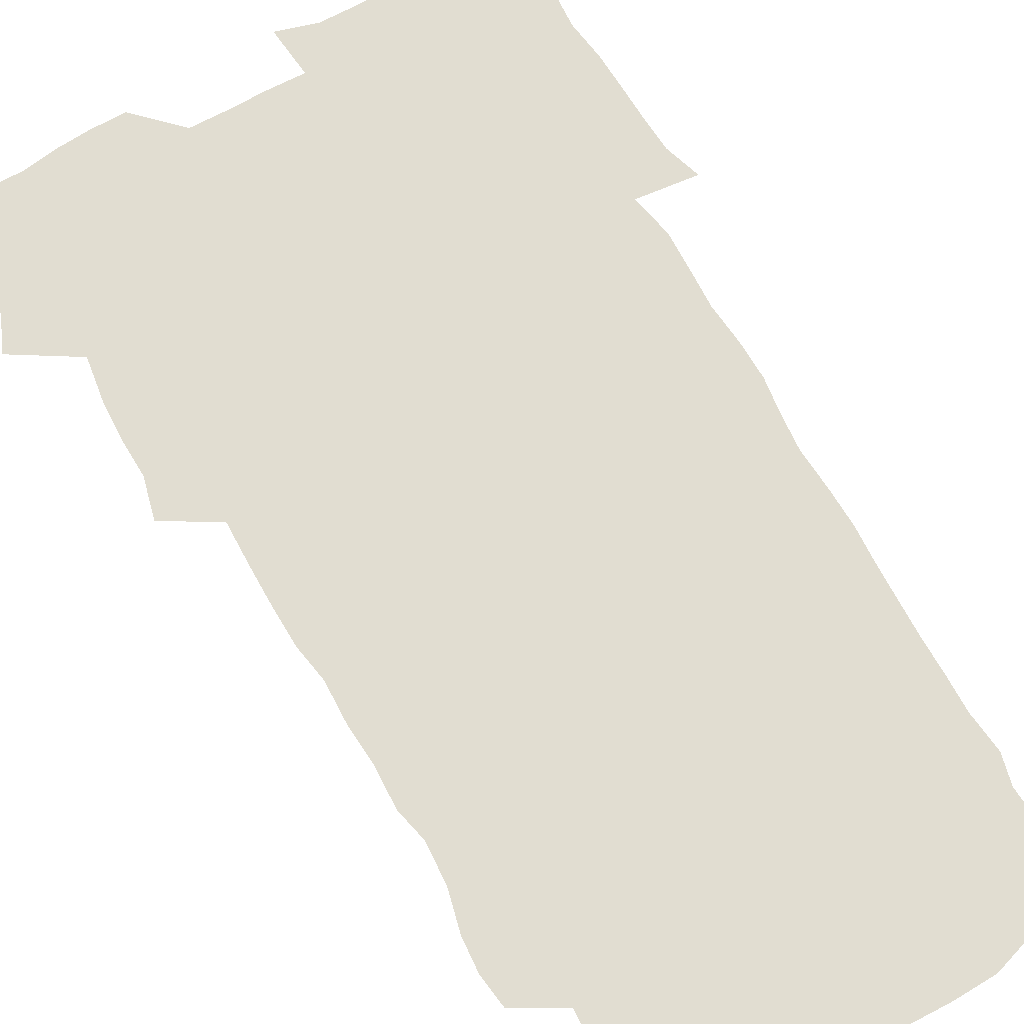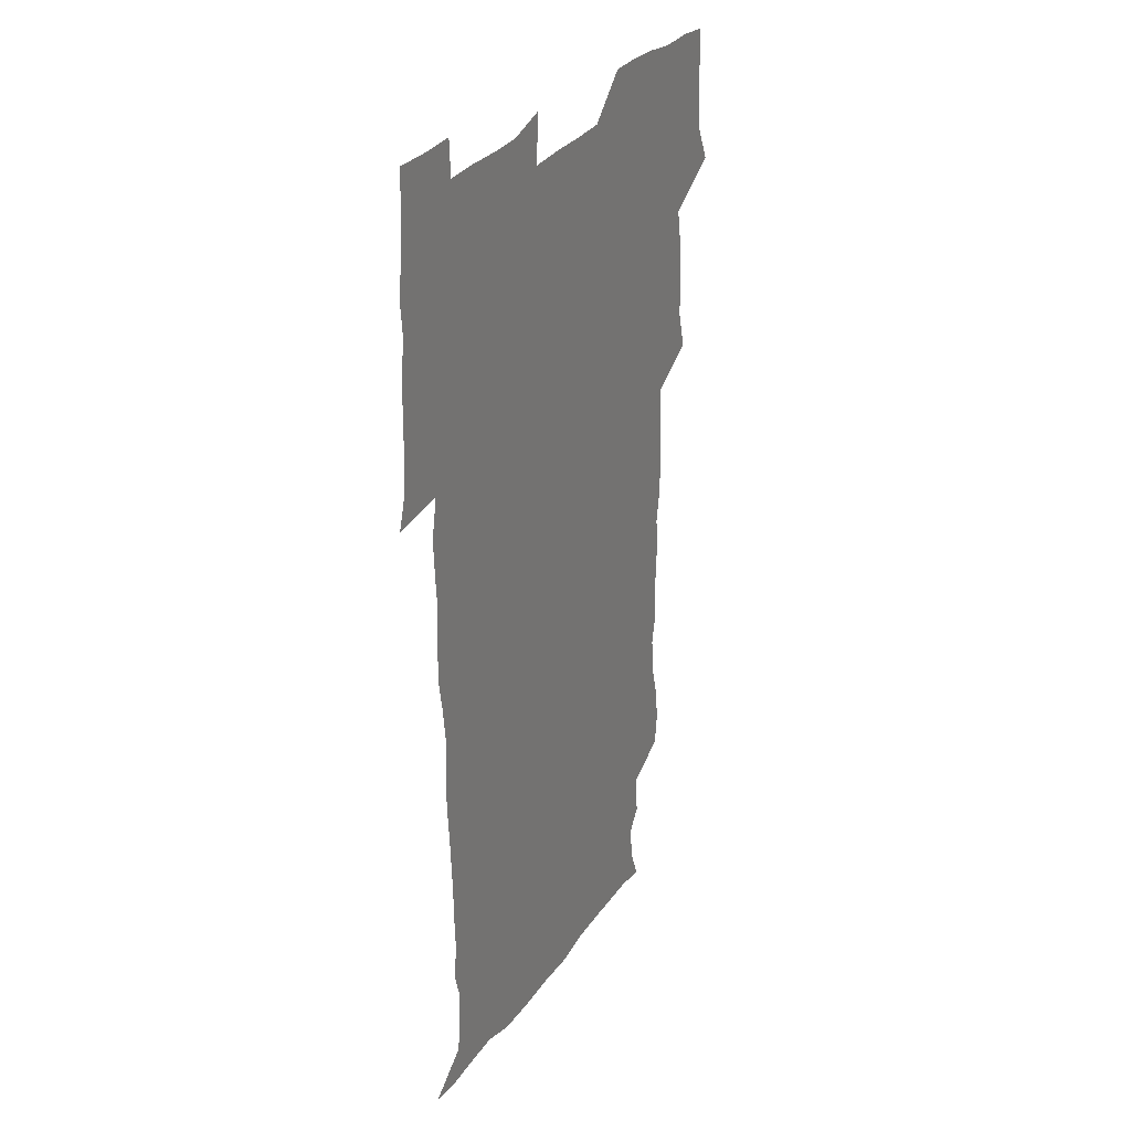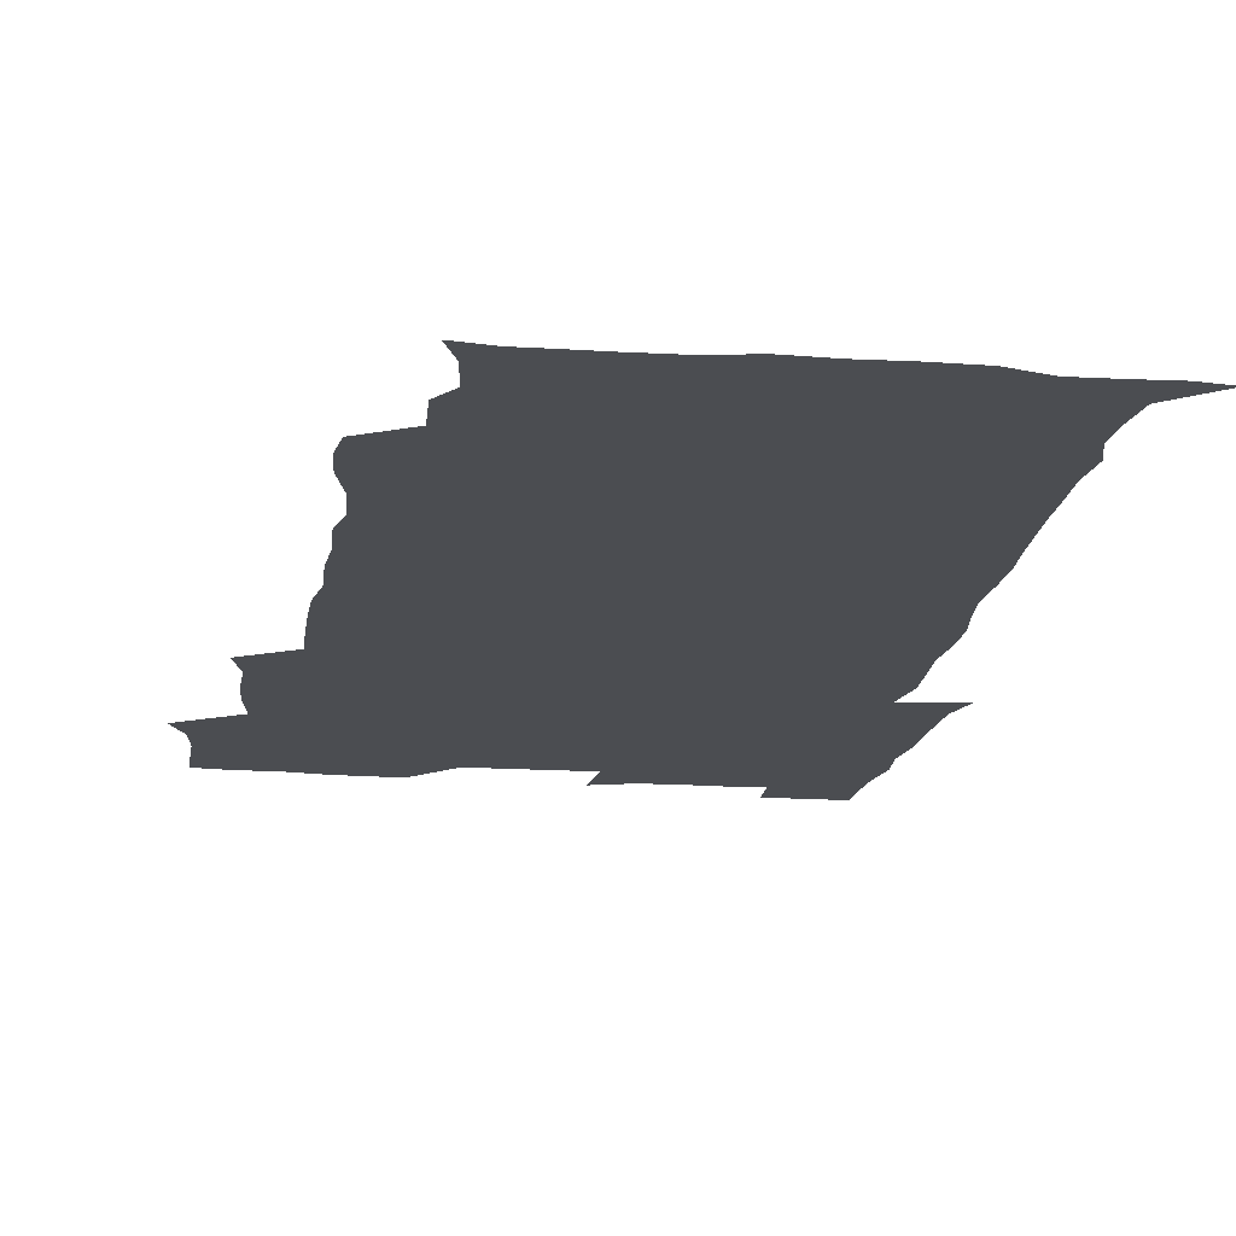
<metadata>
{"format":"obj","ext":"obj","renderer":"f3d","projection":"perspective","resolution":1024,"background":"white","views":[{"elev":68.8,"azim":-30.5,"up":"+Z"},{"elev":30.8,"azim":119.4,"up":"+Y"},{"elev":-16.0,"azim":-8.6,"up":"+Z"}]}
</metadata>
<code>
v 472.2 526.1 0
v 478.7 540.3 0
v 480.7 555 0
v 480.7 570.1 0
v 480.8 585 0
v 488.6 445 0
v 493 461.6 0
v 492.9 476.2 0
v 493.8 492.1 0
v 496.8 510.4 0
v 497.8 525.2 0
v 496.6 540 0
v 497.1 554.5 0
v 498.2 568.6 0
v 495.5 586.5 0
v 506.7 243.1 0
v 505.2 256.3 0
v 506.5 270 0
v 510.7 286.2 0
v 512.1 302.8 0
v 509.3 316.4 0
v 510.4 333.6 0
v 509.5 349.2 0
v 510.4 366.8 0
v 508.2 381.6 0
v 508.1 397.6 0
v 508.5 414.4 0
v 509.2 432.3 0
v 508.6 447.9 0
v 510.6 464 0
v 508.8 478.3 0
v 511 494.7 0
v 512.1 510.2 0
v 512.7 525 0
v 510.8 540.2 0
v 513.7 554.4 0
v 512.3 569.6 0
v 510.6 586.2 0
v 523.2 175.2 0
v 528.2 187.9 0
v 530.5 204.4 0
v 524.3 214.3 0
v 525.3 232.1 0
v 527.4 250 0
v 530.6 267.3 0
v 530.5 282.4 0
v 529.7 296.8 0
v 530.1 312 0
v 528.7 326.4 0
v 528.3 341.7 0
v 527.8 356.8 0
v 528.1 372.8 0
v 527.5 388.1 0
v 526.6 403.3 0
v 526 418.7 0
v 527.4 435.3 0
v 526.6 450.2 0
v 527.6 465.9 0
v 526.5 480.5 0
v 528.5 496.3 0
v 527.3 510.8 0
v 527.3 525.5 0
v 528.1 540.1 0
v 527.9 554.6 0
v 526.6 570.5 0
v 524.9 588.1 0
v 536.8 177.3 0
v 537.2 186.4 0
v 543.8 209.6 0
v 542.5 223.6 0
v 542.8 239 0
v 545.5 256.6 0
v 545.9 271.7 0
v 545.7 286.5 0
v 546.1 301.9 0
v 544.9 315.8 0
v 544 330.3 0
v 546.1 347.9 0
v 544.5 361.2 0
v 544.1 376.3 0
v 543.9 391.5 0
v 542.9 406.1 0
v 542.7 421.3 0
v 541.9 436 0
v 542.6 451.6 0
v 542.9 466.9 0
v 543 481.8 0
v 543.1 496.5 0
v 543 511 0
v 543.7 525.5 0
v 543.4 539.6 0
v 543.4 553.4 0
v 540.9 571.1 0
v 538.9 588.8 0
v 548.6 177 0
v 554.1 194.3 0
v 557.9 212.6 0
v 559.4 229.3 0
v 560.8 245.7 0
v 560.9 260.2 0
v 560.3 274.2 0
v 560.4 289.2 0
v 559.9 303.4 0
v 559.3 317.9 0
v 559.1 332.9 0
v 558.7 347.2 0
v 559.2 363.2 0
v 559 378.1 0
v 558.3 392.6 0
v 559.1 408.6 0
v 558.3 422.9 0
v 558.1 437.7 0
v 557.9 452.6 0
v 558.3 467.7 0
v 558.5 482.4 0
v 558.2 496.8 0
v 558.2 511.2 0
v 558.1 525.5 0
v 558.1 539.6 0
v 557.4 554 0
v 555.4 570.4 0
v 552.9 588.6 0
v 563.1 176.9 0
v 568.9 195.4 0
v 573.5 216.6 0
v 574.3 231.8 0
v 574.4 246.4 0
v 574.6 261.2 0
v 574.7 276 0
v 574.1 289.8 0
v 573.7 304.2 0
v 573.8 319.5 0
v 573.8 334.6 0
v 573.8 349.3 0
v 574.4 365.4 0
v 573.7 379.4 0
v 572.5 393.1 0
v 573.1 408.7 0
v 572.5 422.8 0
v 573.2 439 0
v 572.8 453.3 0
v 572.7 467.8 0
v 572.6 482.4 0
v 572.5 496.8 0
v 572.7 511.3 0
v 572.8 525.5 0
v 572.8 539.5 0
v 571.6 554.7 0
v 569.4 571.4 0
v 579.8 176.3 0
v 582.7 190.6 0
v 586.6 215.4 0
v 588.1 233 0
v 588.5 247.9 0
v 587.9 260.6 0
v 588.3 276.5 0
v 587.9 290.3 0
v 587.8 305.2 0
v 588.1 321 0
v 587.8 334.9 0
v 587.4 347.7 0
v 588 365.9 0
v 588.2 380.8 0
v 587.4 394.4 0
v 587.2 408.8 0
v 586.3 422.4 0
v 587.2 438.9 0
v 587.2 453.5 0
v 587.1 468 0
v 587.1 482.5 0
v 587.2 497.1 0
v 587.4 511.5 0
v 587.1 525.7 0
v 587 539.8 0
v 586.4 554.8 0
v 585 570.9 0
v 595.5 173.2 0
v 599.2 194.7 0
v 600.8 215.2 0
v 601.7 233.1 0
v 601.9 247.6 0
v 601.5 260.3 0
v 601.9 276.9 0
v 601.8 290.7 0
v 601.8 306 0
v 601.7 320 0
v 601.7 334.3 0
v 602 349.6 0
v 601.8 364.4 0
v 601.8 381 0
v 601.7 394.8 0
v 601.5 409.4 0
v 601.3 423.8 0
v 601.4 438.6 0
v 601.6 453.9 0
v 601.7 468.5 0
v 601.5 482.7 0
v 601.6 497.4 0
v 601.8 511.7 0
v 601.6 525.8 0
v 601.3 540.5 0
v 601.1 555 0
v 600.4 570.9 0
v 612.9 173.7 0
v 614.8 196.9 0
v 615.2 213.8 0
v 615.3 232.2 0
v 615.4 247.9 0
v 615.5 261.8 0
v 615.8 275.7 0
v 615.8 291.5 0
v 615.6 305.9 0
v 615.5 320.9 0
v 615.6 333 0
v 616.1 351.2 0
v 615.9 365.4 0
v 616 379.5 0
v 615.8 395 0
v 615.7 409.1 0
v 615.7 424.4 0
v 615.7 438.5 0
v 615.7 454.3 0
v 615.8 468.4 0
v 615.8 482.7 0
v 615.9 497.2 0
v 615.8 511.7 0
v 615.9 525.9 0
v 616 540 0
v 615.9 555 0
v 615.8 570.1 0
v 614.3 590.8 0
v 630.2 172.9 0
v 629.7 196.9 0
v 629.5 215.6 0
v 629.3 231.2 0
v 629.3 246.1 0
v 629.2 260.5 0
v 630 273.9 0
v 629.3 291.9 0
v 629.4 306.2 0
v 629.7 320.1 0
v 630 336.2 0
v 629.8 351.2 0
v 629.9 365.4 0
v 630 379.6 0
v 629.9 394.8 0
v 629.9 409.3 0
v 630.1 423.7 0
v 630 438.9 0
v 630 453.6 0
v 629.9 468.4 0
v 629.9 482.8 0
v 630.4 496.9 0
v 630 511.8 0
v 630.3 526 0
v 630.3 540.3 0
v 630.3 554.8 0
v 630.2 570.6 0
v 630.6 585.7 0
v 647.1 173.1 0
v 644.8 195.3 0
v 643.4 215.1 0
v 642.9 231.1 0
v 643.5 244.4 0
v 644.3 257.1 0
v 643.7 274.3 0
v 643.7 289.5 0
v 643.2 305.2 0
v 644 318.5 0
v 643.6 335.6 0
v 643.8 350.2 0
v 643.8 365 0
v 644.1 379.2 0
v 644.5 393.7 0
v 644.4 408.7 0
v 644.3 423.8 0
v 644.6 438.3 0
v 644.6 453.2 0
v 644.4 468.1 0
v 644.6 482.5 0
v 644.6 497.1 0
v 645 511.4 0
v 644.5 526.3 0
v 644.6 540.5 0
v 644.8 555.1 0
v 645 571 0
v 645.4 585.2 0
v 662.6 177.6 0
v 659.8 194.8 0
v 657.4 213.5 0
v 656.9 229 0
v 657.3 243.2 0
v 657.2 258.8 0
v 658.2 272.2 0
v 657.5 288.4 0
v 658 302.8 0
v 657.6 318.8 0
v 658.4 333 0
v 658.7 347.7 0
v 658.5 363 0
v 658.2 378.5 0
v 659.1 392.7 0
v 659.1 407.8 0
v 659 422.9 0
v 659.1 437.9 0
v 659.1 452.9 0
v 659.2 467.7 0
v 659.2 482.4 0
v 658.5 497.3 0
v 659.1 511.5 0
v 659.1 526.1 0
v 659.5 540.7 0
v 659.5 555.4 0
v 659.8 570.3 0
v 660.2 585.5 0
v 678.1 177 0
v 675.8 191.2 0
v 672.8 209.2 0
v 671.8 225.1 0
v 672.2 239.7 0
v 672.2 254.8 0
v 672.5 269.5 0
v 672.1 285.2 0
v 672.5 300.1 0
v 672 316.1 0
v 672.7 330.7 0
v 673.2 345.5 0
v 673.1 360.9 0
v 674.2 375.4 0
v 676.2 389.5 0
v 674.7 405.8 0
v 675.4 420.6 0
v 674.7 436.5 0
v 675.3 451.7 0
v 674.8 467 0
v 674.8 481.7 0
v 674.4 496.5 0
v 673.5 511.4 0
v 674.7 525.8 0
v 673.5 541.1 0
v 674 555.2 0
v 674.4 569.5 0
v 675 585 0
v 675.7 600.4 0
v 693.1 176 0
v 688 192.3 0
v 686.3 206.6 0
v 685.8 221.3 0
v 688.9 233.3 0
v 687.5 249.6 0
v 688.1 264.1 0
v 688.3 279.3 0
v 689 294.1 0
v 689.8 309.2 0
v 690.9 323.9 0
v 690.7 339.7 0
v 690 356.2 0
v 691.5 371 0
v 693.8 385.3 0
v 693.8 400.9 0
v 692.6 417.5 0
v 693.6 433.2 0
v 694.5 449.2 0
v 691.5 466.5 0
v 691.9 480.2 0
v 692.8 494.4 0
v 690.6 510.1 0
v 691.2 524.7 0
v 689.8 540.2 0
v 689.2 555 0
v 688.9 569.5 0
v 690.1 584.3 0
v 690.9 599.7 0
v 705.4 177.8 0
v 715.9 463.4 0
v 711.7 478 0
v 711.1 492.2 0
v 710.9 507.1 0
v 710.6 522.2 0
v 708.7 538.3 0
v 710.1 553.6 0
v 707.6 569.5 0
v 706.9 584.8 0
v 706.8 599.9 0
f 10 11 1
f 1 11 2
f 11 12 2
f 2 12 3
f 12 13 3
f 3 13 4
f 13 14 4
f 4 14 5
f 14 15 5
f 28 29 6
f 6 29 7
f 29 30 7
f 7 30 8
f 30 31 8
f 8 31 9
f 31 32 9
f 9 32 10
f 32 33 10
f 10 33 11
f 33 34 11
f 11 34 12
f 34 35 12
f 12 35 13
f 35 36 13
f 13 36 14
f 36 37 14
f 14 37 15
f 37 38 15
f 43 44 16
f 16 44 17
f 44 45 17
f 17 45 18
f 45 46 18
f 18 46 19
f 46 47 19
f 19 47 20
f 47 48 20
f 20 48 21
f 48 49 21
f 21 49 22
f 49 50 22
f 22 50 23
f 50 51 23
f 23 51 24
f 51 52 24
f 24 52 25
f 52 53 25
f 25 53 26
f 53 54 26
f 26 54 27
f 54 55 27
f 27 55 28
f 55 56 28
f 28 56 29
f 56 57 29
f 29 57 30
f 57 58 30
f 30 58 31
f 58 59 31
f 31 59 32
f 59 60 32
f 32 60 33
f 60 61 33
f 33 61 34
f 61 62 34
f 34 62 35
f 62 63 35
f 35 63 36
f 63 64 36
f 36 64 37
f 64 65 37
f 37 65 38
f 65 66 38
f 39 67 40
f 67 68 40
f 40 68 41
f 68 69 41
f 41 69 42
f 69 70 42
f 42 70 43
f 70 71 43
f 43 71 44
f 71 72 44
f 44 72 45
f 72 73 45
f 45 73 46
f 73 74 46
f 46 74 47
f 74 75 47
f 47 75 48
f 75 76 48
f 48 76 49
f 76 77 49
f 49 77 50
f 77 78 50
f 50 78 51
f 78 79 51
f 51 79 52
f 79 80 52
f 52 80 53
f 80 81 53
f 53 81 54
f 81 82 54
f 54 82 55
f 82 83 55
f 55 83 56
f 83 84 56
f 56 84 57
f 84 85 57
f 57 85 58
f 85 86 58
f 58 86 59
f 86 87 59
f 59 87 60
f 87 88 60
f 60 88 61
f 88 89 61
f 61 89 62
f 89 90 62
f 62 90 63
f 90 91 63
f 63 91 64
f 91 92 64
f 64 92 65
f 92 93 65
f 65 93 66
f 93 94 66
f 67 95 68
f 95 96 68
f 68 96 69
f 96 97 69
f 69 97 70
f 97 98 70
f 70 98 71
f 98 99 71
f 71 99 72
f 99 100 72
f 72 100 73
f 100 101 73
f 73 101 74
f 101 102 74
f 74 102 75
f 102 103 75
f 75 103 76
f 103 104 76
f 76 104 77
f 104 105 77
f 77 105 78
f 105 106 78
f 78 106 79
f 106 107 79
f 79 107 80
f 107 108 80
f 80 108 81
f 108 109 81
f 81 109 82
f 109 110 82
f 82 110 83
f 110 111 83
f 83 111 84
f 111 112 84
f 84 112 85
f 112 113 85
f 85 113 86
f 113 114 86
f 86 114 87
f 114 115 87
f 87 115 88
f 115 116 88
f 88 116 89
f 116 117 89
f 89 117 90
f 117 118 90
f 90 118 91
f 118 119 91
f 91 119 92
f 119 120 92
f 92 120 93
f 120 121 93
f 93 121 94
f 121 122 94
f 95 123 96
f 123 124 96
f 96 124 97
f 124 125 97
f 97 125 98
f 125 126 98
f 98 126 99
f 126 127 99
f 99 127 100
f 127 128 100
f 100 128 101
f 128 129 101
f 101 129 102
f 129 130 102
f 102 130 103
f 130 131 103
f 103 131 104
f 131 132 104
f 104 132 105
f 132 133 105
f 105 133 106
f 133 134 106
f 106 134 107
f 134 135 107
f 107 135 108
f 135 136 108
f 108 136 109
f 136 137 109
f 109 137 110
f 137 138 110
f 110 138 111
f 138 139 111
f 111 139 112
f 139 140 112
f 112 140 113
f 140 141 113
f 113 141 114
f 141 142 114
f 114 142 115
f 142 143 115
f 115 143 116
f 143 144 116
f 116 144 117
f 144 145 117
f 117 145 118
f 145 146 118
f 118 146 119
f 146 147 119
f 119 147 120
f 147 148 120
f 120 148 121
f 148 149 121
f 121 149 122
f 123 150 124
f 150 151 124
f 124 151 125
f 151 152 125
f 125 152 126
f 152 153 126
f 126 153 127
f 153 154 127
f 127 154 128
f 154 155 128
f 128 155 129
f 155 156 129
f 129 156 130
f 156 157 130
f 130 157 131
f 157 158 131
f 131 158 132
f 158 159 132
f 132 159 133
f 159 160 133
f 133 160 134
f 160 161 134
f 134 161 135
f 161 162 135
f 135 162 136
f 162 163 136
f 136 163 137
f 163 164 137
f 137 164 138
f 164 165 138
f 138 165 139
f 165 166 139
f 139 166 140
f 166 167 140
f 140 167 141
f 167 168 141
f 141 168 142
f 168 169 142
f 142 169 143
f 169 170 143
f 143 170 144
f 170 171 144
f 144 171 145
f 171 172 145
f 145 172 146
f 172 173 146
f 146 173 147
f 173 174 147
f 147 174 148
f 174 175 148
f 148 175 149
f 175 176 149
f 150 177 151
f 177 178 151
f 151 178 152
f 178 179 152
f 152 179 153
f 179 180 153
f 153 180 154
f 180 181 154
f 154 181 155
f 181 182 155
f 155 182 156
f 182 183 156
f 156 183 157
f 183 184 157
f 157 184 158
f 184 185 158
f 158 185 159
f 185 186 159
f 159 186 160
f 186 187 160
f 160 187 161
f 187 188 161
f 161 188 162
f 188 189 162
f 162 189 163
f 189 190 163
f 163 190 164
f 190 191 164
f 164 191 165
f 191 192 165
f 165 192 166
f 192 193 166
f 166 193 167
f 193 194 167
f 167 194 168
f 194 195 168
f 168 195 169
f 195 196 169
f 169 196 170
f 196 197 170
f 170 197 171
f 197 198 171
f 171 198 172
f 198 199 172
f 172 199 173
f 199 200 173
f 173 200 174
f 200 201 174
f 174 201 175
f 201 202 175
f 175 202 176
f 202 203 176
f 177 204 178
f 204 205 178
f 178 205 179
f 205 206 179
f 179 206 180
f 206 207 180
f 180 207 181
f 207 208 181
f 181 208 182
f 208 209 182
f 182 209 183
f 209 210 183
f 183 210 184
f 210 211 184
f 184 211 185
f 211 212 185
f 185 212 186
f 212 213 186
f 186 213 187
f 213 214 187
f 187 214 188
f 214 215 188
f 188 215 189
f 215 216 189
f 189 216 190
f 216 217 190
f 190 217 191
f 217 218 191
f 191 218 192
f 218 219 192
f 192 219 193
f 219 220 193
f 193 220 194
f 220 221 194
f 194 221 195
f 221 222 195
f 195 222 196
f 222 223 196
f 196 223 197
f 223 224 197
f 197 224 198
f 224 225 198
f 198 225 199
f 225 226 199
f 199 226 200
f 226 227 200
f 200 227 201
f 227 228 201
f 201 228 202
f 228 229 202
f 202 229 203
f 229 230 203
f 204 232 205
f 232 233 205
f 205 233 206
f 233 234 206
f 206 234 207
f 234 235 207
f 207 235 208
f 235 236 208
f 208 236 209
f 236 237 209
f 209 237 210
f 237 238 210
f 210 238 211
f 238 239 211
f 211 239 212
f 239 240 212
f 212 240 213
f 240 241 213
f 213 241 214
f 241 242 214
f 214 242 215
f 242 243 215
f 215 243 216
f 243 244 216
f 216 244 217
f 244 245 217
f 217 245 218
f 245 246 218
f 218 246 219
f 246 247 219
f 219 247 220
f 247 248 220
f 220 248 221
f 248 249 221
f 221 249 222
f 249 250 222
f 222 250 223
f 250 251 223
f 223 251 224
f 251 252 224
f 224 252 225
f 252 253 225
f 225 253 226
f 253 254 226
f 226 254 227
f 254 255 227
f 227 255 228
f 255 256 228
f 228 256 229
f 256 257 229
f 229 257 230
f 257 258 230
f 230 258 231
f 258 259 231
f 232 260 233
f 260 261 233
f 233 261 234
f 261 262 234
f 234 262 235
f 262 263 235
f 235 263 236
f 263 264 236
f 236 264 237
f 264 265 237
f 237 265 238
f 265 266 238
f 238 266 239
f 266 267 239
f 239 267 240
f 267 268 240
f 240 268 241
f 268 269 241
f 241 269 242
f 269 270 242
f 242 270 243
f 270 271 243
f 243 271 244
f 271 272 244
f 244 272 245
f 272 273 245
f 245 273 246
f 273 274 246
f 246 274 247
f 274 275 247
f 247 275 248
f 275 276 248
f 248 276 249
f 276 277 249
f 249 277 250
f 277 278 250
f 250 278 251
f 278 279 251
f 251 279 252
f 279 280 252
f 252 280 253
f 280 281 253
f 253 281 254
f 281 282 254
f 254 282 255
f 282 283 255
f 255 283 256
f 283 284 256
f 256 284 257
f 284 285 257
f 257 285 258
f 285 286 258
f 258 286 259
f 286 287 259
f 260 288 261
f 288 289 261
f 261 289 262
f 289 290 262
f 262 290 263
f 290 291 263
f 263 291 264
f 291 292 264
f 264 292 265
f 292 293 265
f 265 293 266
f 293 294 266
f 266 294 267
f 294 295 267
f 267 295 268
f 295 296 268
f 268 296 269
f 296 297 269
f 269 297 270
f 297 298 270
f 270 298 271
f 298 299 271
f 271 299 272
f 299 300 272
f 272 300 273
f 300 301 273
f 273 301 274
f 301 302 274
f 274 302 275
f 302 303 275
f 275 303 276
f 303 304 276
f 276 304 277
f 304 305 277
f 277 305 278
f 305 306 278
f 278 306 279
f 306 307 279
f 279 307 280
f 307 308 280
f 280 308 281
f 308 309 281
f 281 309 282
f 309 310 282
f 282 310 283
f 310 311 283
f 283 311 284
f 311 312 284
f 284 312 285
f 312 313 285
f 285 313 286
f 313 314 286
f 286 314 287
f 314 315 287
f 288 316 289
f 316 317 289
f 289 317 290
f 317 318 290
f 290 318 291
f 318 319 291
f 291 319 292
f 319 320 292
f 292 320 293
f 320 321 293
f 293 321 294
f 321 322 294
f 294 322 295
f 322 323 295
f 295 323 296
f 323 324 296
f 296 324 297
f 324 325 297
f 297 325 298
f 325 326 298
f 298 326 299
f 326 327 299
f 299 327 300
f 327 328 300
f 300 328 301
f 328 329 301
f 301 329 302
f 329 330 302
f 302 330 303
f 330 331 303
f 303 331 304
f 331 332 304
f 304 332 305
f 332 333 305
f 305 333 306
f 333 334 306
f 306 334 307
f 334 335 307
f 307 335 308
f 335 336 308
f 308 336 309
f 336 337 309
f 309 337 310
f 337 338 310
f 310 338 311
f 338 339 311
f 311 339 312
f 339 340 312
f 312 340 313
f 340 341 313
f 313 341 314
f 341 342 314
f 314 342 315
f 342 343 315
f 316 345 317
f 345 346 317
f 317 346 318
f 346 347 318
f 318 347 319
f 347 348 319
f 319 348 320
f 348 349 320
f 320 349 321
f 349 350 321
f 321 350 322
f 350 351 322
f 322 351 323
f 351 352 323
f 323 352 324
f 352 353 324
f 324 353 325
f 353 354 325
f 325 354 326
f 354 355 326
f 326 355 327
f 355 356 327
f 327 356 328
f 356 357 328
f 328 357 329
f 357 358 329
f 329 358 330
f 358 359 330
f 330 359 331
f 359 360 331
f 331 360 332
f 360 361 332
f 332 361 333
f 361 362 333
f 333 362 334
f 362 363 334
f 334 363 335
f 363 364 335
f 335 364 336
f 364 365 336
f 336 365 337
f 365 366 337
f 337 366 338
f 366 367 338
f 338 367 339
f 367 368 339
f 339 368 340
f 368 369 340
f 340 369 341
f 369 370 341
f 341 370 342
f 370 371 342
f 342 371 343
f 371 372 343
f 343 372 344
f 372 373 344
f 345 374 346
f 364 375 365
f 375 376 365
f 365 376 366
f 376 377 366
f 366 377 367
f 377 378 367
f 367 378 368
f 378 379 368
f 368 379 369
f 379 380 369
f 369 380 370
f 380 381 370
f 370 381 371
f 381 382 371
f 371 382 372
f 382 383 372
f 372 383 373
f 383 384 373

</code>
